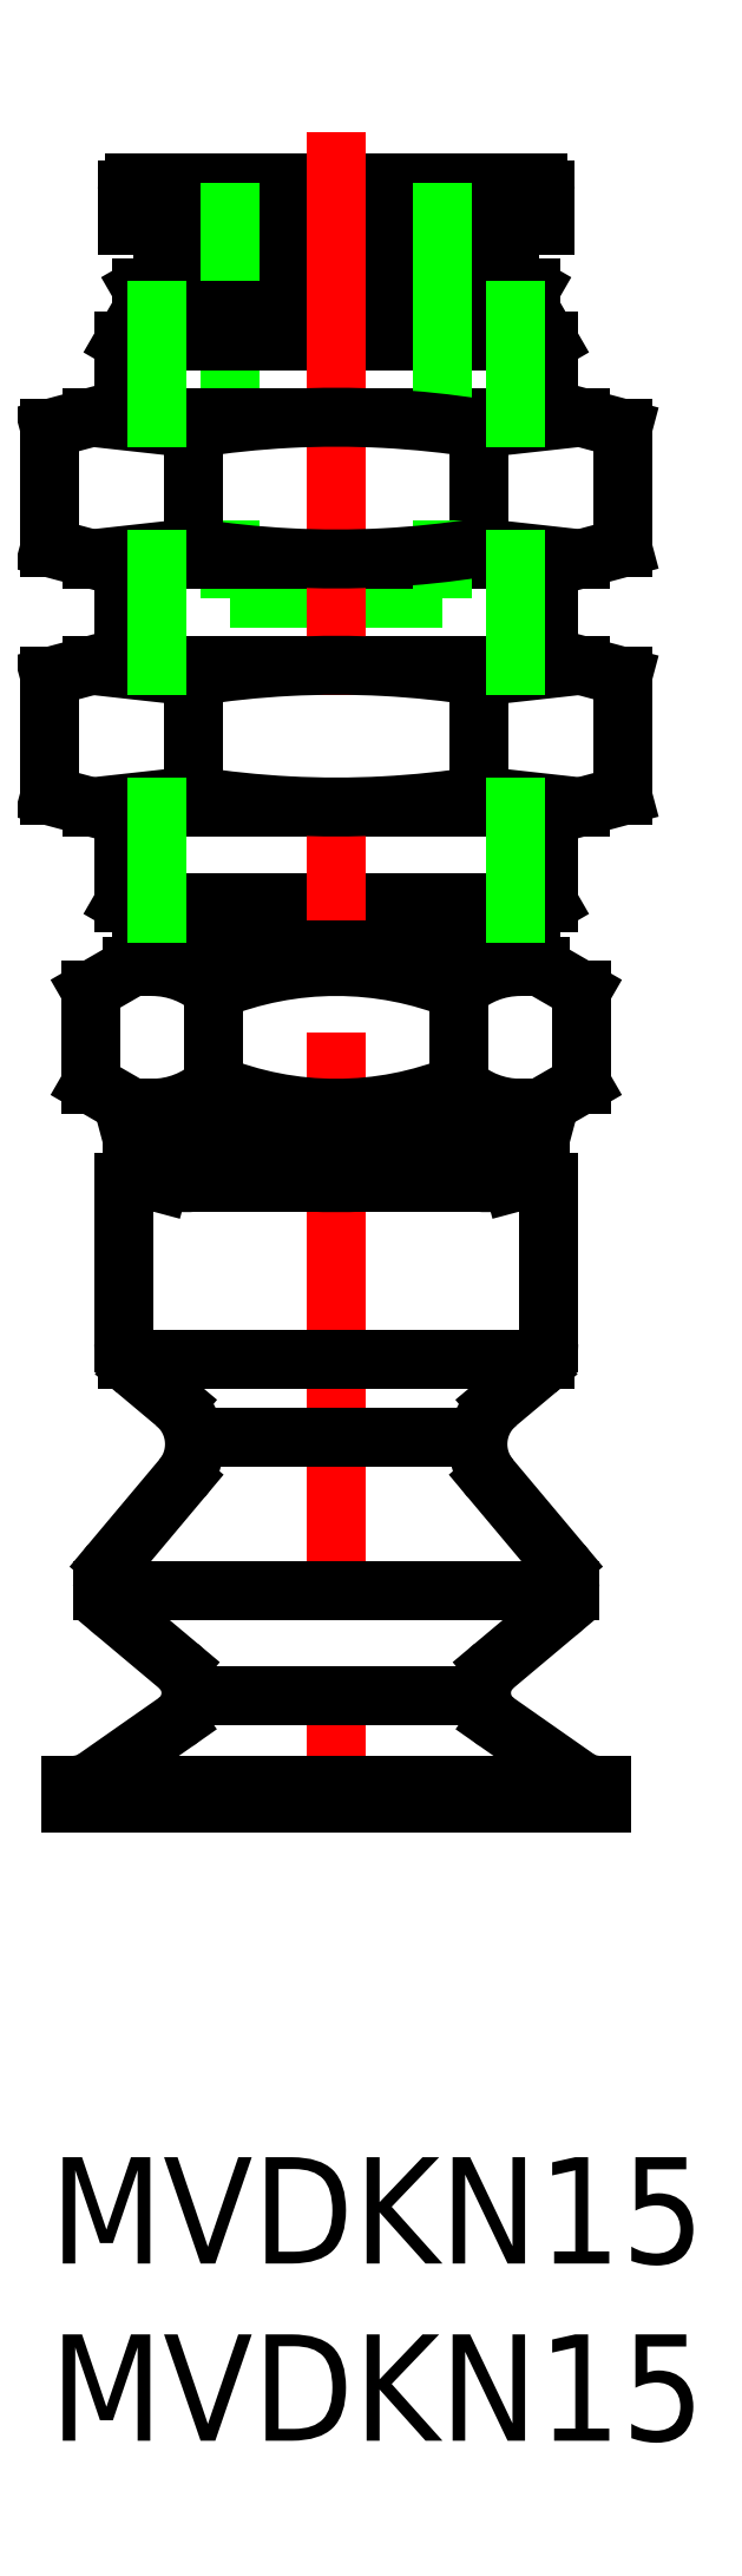
<metadata>
{"format":"dxf","ext":"dxf","renderer":"ezdxf+matplotlib","layout":"modelspace","background":"white","min_lineweight":24,"dpi":150}
</metadata>
<code>
0
SECTION
2
ENTITIES
0
LINE
8
0
10
4.183
20
29.6
30
0
11
4.183
21
29
31
0
0
LINE
8
0
10
11.98
20
29.6
30
0
11
11.98
21
29
31
0
0
LINE
8
0
10
3.083
20
29
30
0
11
13.08
21
29
31
0
0
LINE
8
0
10
3.083
20
27.5
30
0
11
2.309
21
27.71
31
0
0
LINE
8
0
10
13.08
20
27.5
30
0
11
13.86
21
27.71
31
0
0
LINE
8
0
10
13.08
20
29
30
0
11
13.86
21
28.79
31
0
0
LINE
8
0
10
10.97
20
28.79
30
0
11
10.97
21
27.71
31
0
0
LINE
8
0
10
5.196
20
28.79
30
0
11
5.196
21
27.71
31
0
0
LINE
8
0
10
13.86
20
28.79
30
0
11
13.86
21
27.71
31
0
0
LINE
8
0
10
3.083
20
29
30
0
11
2.309
21
28.79
31
0
0
LINE
8
0
10
2.309
20
28.79
30
0
11
2.309
21
27.71
31
0
0
LINE
8
0
10
2.583
20
52.74
30
0
11
13.58
21
52.74
31
0
0
LINE
8
0
10
2.383
20
55.7
30
0
11
13.78
21
55.7
31
0
0
LINE
8
0
10
2.183
20
55.5
30
0
11
2.183
21
54.5
31
0
0
LINE
8
0
10
13.98
20
55.5
30
0
11
13.98
21
54.5
31
0
0
LINE
8
0
10
11.58
20
54.5
30
0
11
11.58
21
53.6
31
0
0
LINE
8
0
10
2.183
20
54.5
30
0
11
13.98
21
54.5
31
0
0
LINE
8
0
10
4.583
20
54.5
30
0
11
4.583
21
53.6
31
0
0
LINE
8
0
10
3.199
20
53.1
30
0
11
12.97
21
53.1
31
0
0
LINE
8
0
10
13.58
20
52.74
30
0
11
13.58
21
52.1
31
0
0
LINE
8
0
10
2.583
20
52.74
30
0
11
3.199
21
53.1
31
0
0
LINE
8
0
10
2.583
20
52.74
30
0
11
2.583
21
52.1
31
0
0
LINE
8
0
10
13.58
20
52.74
30
0
11
12.97
21
53.1
31
0
0
LINE
8
0
10
12.97
20
53.1
30
0
11
12.83
21
53.6
31
0
0
LINE
8
0
10
3.199
20
53.1
30
0
11
3.333
21
53.6
31
0
0
LINE
8
0
10
3.333
20
53.6
30
0
11
12.83
21
53.6
31
0
0
LINE
8
0
10
5.083
20
55.7
30
0
11
5.083
21
44
31
0
0
LINE
8
0
10
4.041
20
48.78
30
0
11
4.041
21
45.42
31
0
0
LINE
8
0
10
2.583
20
35.1
30
0
11
13.58
21
35.1
31
0
0
LINE
8
0
10
1.155
20
32.92
30
0
11
1.155
21
30.28
31
0
0
LINE
8
0
10
15.01
20
32.92
30
0
11
15.01
21
30.28
31
0
0
LINE
8
0
10
15.01
20
30.28
30
0
11
13.83
21
29.6
31
0
0
LINE
8
0
10
11.55
20
32.92
30
0
11
11.55
21
30.28
31
0
0
LINE
8
0
10
15.01
20
32.92
30
0
11
13.83
21
33.6
31
0
0
LINE
8
0
10
1.155
20
30.28
30
0
11
2.333
21
29.6
31
0
0
LINE
8
0
10
1.155
20
32.92
30
0
11
2.333
21
33.6
31
0
0
LINE
8
0
10
2.083
20
51.23
30
0
11
2.083
21
49.1
31
0
0
LINE
8
0
10
4.619
20
32.92
30
0
11
4.619
21
30.28
31
0
0
LINE
8
0
10
13.58
20
35.1
30
0
11
13.58
21
33.6
31
0
0
LINE
8
0
10
2.583
20
35.1
30
0
11
2.583
21
33.6
31
0
0
LINE
8
0
10
13.58
20
52.1
30
0
11
14.08
21
51.23
31
0
0
LINE
8
0
10
14.08
20
51.23
30
0
11
14.08
21
49.1
31
0
0
LINE
8
0
10
2.583
20
52.1
30
0
11
2.083
21
51.23
31
0
0
LINE
8
0
10
2.083
20
35.39
30
0
11
2.583
21
35.1
31
0
0
LINE
8
0
10
2.083
20
51.23
30
0
11
14.08
21
51.23
31
0
0
LINE
8
0
10
2.583
20
52.1
30
0
11
13.58
21
52.1
31
0
0
LINE
8
0
10
2.083
20
35.39
30
0
11
14.08
21
35.39
31
0
0
LINE
8
0
10
14.08
20
35.39
30
0
11
13.58
21
35.1
31
0
0
LINE
8
0
10
2.333
20
33.6
30
0
11
13.83
21
33.6
31
0
0
LINE
8
0
10
5.083
20
44
30
0
11
11.08
21
44
31
0
0
LINE
8
0
10
14.08
20
38.1
30
0
11
14.08
21
35.39
31
0
0
LINE
8
0
10
1.183
20
38.1
30
0
11
14.98
21
38.1
31
0
0
LINE
8
0
10
1.183
20
42.1
30
0
11
14.98
21
42.1
31
0
0
LINE
8
0
10
1.183
20
45.1
30
0
11
14.98
21
45.1
31
0
0
LINE
8
0
10
14.98
20
38.1
30
0
11
16.17
21
38.42
31
0
0
LINE
8
0
10
-1e-05
20
41.78
30
0
11
1.183
21
42.1
31
0
0
LINE
8
0
10
14.98
20
45.1
30
0
11
16.17
21
45.42
31
0
0
LINE
8
0
10
-1e-05
20
48.78
30
0
11
1.183
21
49.1
31
0
0
LINE
8
0
10
4.041
20
41.78
30
0
11
4.041
21
38.42
31
0
0
LINE
8
0
10
14.98
20
49.1
30
0
11
16.17
21
48.78
31
0
0
LINE
8
0
10
14.08
20
45.1
30
0
11
14.08
21
42.1
31
0
0
LINE
8
0
10
1.8e-15
20
38.42
30
0
11
1.183
21
38.1
31
0
0
LINE
8
0
10
16.17
20
41.78
30
0
11
16.17
21
38.42
31
0
0
LINE
8
0
10
1.8e-15
20
41.78
30
0
11
1.8e-15
21
38.42
31
0
0
LINE
8
0
10
16.17
20
48.78
30
0
11
16.17
21
45.42
31
0
0
LINE
8
0
10
12.12
20
41.78
30
0
11
12.12
21
38.42
31
0
0
LINE
8
0
10
12.12
20
48.78
30
0
11
12.12
21
45.42
31
0
0
LINE
8
0
10
1.8e-15
20
45.42
30
0
11
1.183
21
45.1
31
0
0
LINE
8
0
10
1.183
20
49.1
30
0
11
14.98
21
49.1
31
0
0
LINE
8
0
10
1.8e-15
20
48.78
30
0
11
1.8e-15
21
45.42
31
0
0
LINE
8
0
10
14.98
20
42.1
30
0
11
16.17
21
41.78
31
0
0
LINE
8
0
10
2.083
20
45.1
30
0
11
2.083
21
42.1
31
0
0
LINE
8
0
10
11.08
20
55.7
30
0
11
11.08
21
44
31
0
0
LINE
8
0
10
2.083
20
38.1
30
0
11
2.083
21
35.39
31
0
0
LINE
8
0
10
2.333
20
29.6
30
0
11
13.83
21
29.6
31
0
0
LINE
8
CENTER
10
8.083
20
57.13
30
0
11
8.083
21
8.328
31
0
0
LINE
8
0
10
2.198
20
22.5
30
0
11
13.97
21
22.5
31
0
0
LINE
8
0
10
2.083
20
27.5
30
0
11
14.08
21
27.5
31
0
0
LINE
8
0
10
2.083
20
27.5
30
0
11
2.083
21
22.97
31
0
0
LINE
8
0
10
14.08
20
27.5
30
0
11
14.08
21
22.97
31
0
0
LINE
8
0
10
4.697
20
20.31
30
0
11
11.47
21
20.31
31
0
0
LINE
8
0
10
1.499
20
16
30
0
11
14.67
21
16
31
0
0
LINE
8
0
10
0.5829
20
10
30
0
11
15.58
21
10
31
0
0
LINE
8
0
10
12.62
20
21.27
30
0
11
13.73
21
22.2
31
0
0
LINE
8
0
10
12.43
20
19.16
30
0
11
14.44
21
16.77
31
0
0
LINE
8
0
10
12.54
20
13.87
30
0
11
14.32
21
15.36
31
0
0
LINE
8
0
10
15.58
20
10.5
30
0
11
15.58
21
10
31
0
0
LINE
8
0
10
3.548
20
21.27
30
0
11
2.44
21
22.2
31
0
0
LINE
8
0
10
0.5829
20
10.5
30
0
11
15.58
21
10.5
31
0
0
LINE
8
0
10
14.9
20
10.68
30
0
11
12.61
21
12.28
31
0
0
LINE
8
0
10
3.625
20
13.87
30
0
11
1.849
21
15.36
31
0
0
LINE
8
0
10
0.5829
20
10.5
30
0
11
0.5829
21
10
31
0
0
LINE
8
0
10
1.27
20
10.68
30
0
11
3.556
21
12.28
31
0
0
LINE
8
0
10
3.733
20
19.16
30
0
11
1.726
21
16.77
31
0
0
LINE
8
0
10
4.623
20
13.03
30
0
11
11.54
21
13.03
31
0
0
ARC
8
0
10
12.41
20
23.87
30
0
40
5.13
50
73.66
51
106.3
0
ARC
8
0
10
3.753
20
23.87
30
0
40
5.13
50
73.66
51
106.3
0
ARC
8
0
10
3.753
20
32.63
30
0
40
5.13
50
253.7
51
286.3
0
ARC
8
0
10
8.083
20
8.793
30
0
40
20.21
50
81.79
51
98.21
0
ARC
8
0
10
12.41
20
32.63
30
0
40
5.13
50
253.7
51
286.3
0
ARC
8
0
10
8.083
20
47.71
30
0
40
20.21
50
261.8
51
278.2
0
ARC
8
0
10
8.083
20
24.44
30
0
40
9.161
50
67.78
51
112.2
0
ARC
8
0
10
8.083
20
38.76
30
0
40
9.161
50
247.8
51
292.2
0
ARC
8
0
10
13.28
20
32.15
30
0
40
2.545
50
227.1
51
270
0
ARC
8
0
10
2.887
20
32.15
30
0
40
2.545
50
270
51
312.9
0
ARC
8
0
10
13.28
20
31.05
30
0
40
2.545
50
90
51
132.9
0
ARC
8
0
10
2.887
20
31.05
30
0
40
2.545
50
47.12
51
90
0
ARC
8
0
10
13.58
20
20.12
30
0
40
1.5
50
130
51
220
0
ARC
8
0
10
15.47
20
11.5
30
0
40
1
50
235
51
270
0
ARC
8
0
10
13.18
20
13.1
30
0
40
1
50
130
51
235
0
ARC
8
0
10
13.67
20
16.12
30
0
40
1
50
310
51
40
0
ARC
8
0
10
2.583
20
20.12
30
0
40
1.5
50
320
51
50
0
ARC
8
0
10
0.696
20
11.5
30
0
40
1
50
270
51
305
0
ARC
8
0
10
2.982
20
13.1
30
0
40
1
50
305
51
50
0
ARC
8
0
10
2.492
20
16.12
30
0
40
1
50
140
51
230
0
ARC
8
0
10
3.083
20
22.97
30
0
40
1
50
180
51
230
0
ARC
8
0
10
13.08
20
22.97
30
0
40
1
50
310
51
0
0
POLYLINE
8
0
66
     1
10
0
20
0
30
0
0
VERTEX
8
0
10
14.98
20
38.1
30
0
0
VERTEX
8
0
10
13.55
20
38.26
30
0
0
VERTEX
8
0
10
12.12
20
38.42
30
0
0
SEQEND
8
0
0
POLYLINE
8
0
66
     1
10
0
20
0
30
0
0
VERTEX
8
0
10
12.12
20
38.42
30
0
42
-0.02575
0
VERTEX
8
0
10
9.436
20
38.14
30
0
42
-0.02635
0
VERTEX
8
0
10
6.73
20
38.14
30
0
42
-0.02576
0
VERTEX
8
0
10
4.041
20
38.42
30
0
0
SEQEND
8
0
0
POLYLINE
8
0
66
     1
10
0
20
0
30
0
0
VERTEX
8
0
10
14.98
20
42.1
30
0
0
VERTEX
8
0
10
13.55
20
41.94
30
0
0
VERTEX
8
0
10
12.12
20
41.78
30
0
0
SEQEND
8
0
0
POLYLINE
8
0
66
     1
10
0
20
0
30
0
0
VERTEX
8
0
10
1.183
20
38.1
30
0
0
VERTEX
8
0
10
2.612
20
38.26
30
0
0
VERTEX
8
0
10
4.041
20
38.42
30
0
0
SEQEND
8
0
0
POLYLINE
8
0
66
     1
10
0
20
0
30
0
0
VERTEX
8
0
10
12.12
20
41.78
30
0
42
0.02575
0
VERTEX
8
0
10
9.436
20
42.06
30
0
42
0.02635
0
VERTEX
8
0
10
6.73
20
42.06
30
0
42
0.02576
0
VERTEX
8
0
10
4.041
20
41.78
30
0
0
SEQEND
8
0
0
POLYLINE
8
0
66
     1
10
0
20
0
30
0
0
VERTEX
8
0
10
14.98
20
45.1
30
0
0
VERTEX
8
0
10
13.55
20
45.26
30
0
0
VERTEX
8
0
10
12.12
20
45.42
30
0
0
SEQEND
8
0
0
POLYLINE
8
0
66
     1
10
0
20
0
30
0
0
VERTEX
8
0
10
12.12
20
45.42
30
0
42
-0.02575
0
VERTEX
8
0
10
9.436
20
45.14
30
0
42
-0.02635
0
VERTEX
8
0
10
6.73
20
45.14
30
0
42
-0.02576
0
VERTEX
8
0
10
4.041
20
45.42
30
0
0
SEQEND
8
0
0
POLYLINE
8
0
66
     1
10
0
20
0
30
0
0
VERTEX
8
0
10
14.98
20
49.1
30
0
0
VERTEX
8
0
10
13.55
20
48.94
30
0
0
VERTEX
8
0
10
12.12
20
48.78
30
0
0
SEQEND
8
0
0
POLYLINE
8
0
66
     1
10
0
20
0
30
0
0
VERTEX
8
0
10
1.183
20
45.1
30
0
0
VERTEX
8
0
10
2.612
20
45.26
30
0
0
VERTEX
8
0
10
4.041
20
45.42
30
0
0
SEQEND
8
0
0
POLYLINE
8
0
66
     1
10
0
20
0
30
0
0
VERTEX
8
0
10
12.12
20
48.78
30
0
42
0.02575
0
VERTEX
8
0
10
9.436
20
49.06
30
0
42
0.02635
0
VERTEX
8
0
10
6.73
20
49.06
30
0
42
0.02576
0
VERTEX
8
0
10
4.041
20
48.78
30
0
0
SEQEND
8
0
0
POLYLINE
8
0
66
     1
10
0
20
0
30
0
0
VERTEX
8
0
10
1.183
20
49.1
30
0
0
VERTEX
8
0
10
2.612
20
48.94
30
0
0
VERTEX
8
0
10
4.041
20
48.78
30
0
0
SEQEND
8
0
0
POLYLINE
8
0
66
     1
10
0
20
0
30
0
0
VERTEX
8
0
10
1.183
20
42.1
30
0
0
VERTEX
8
0
10
2.612
20
41.94
30
0
0
VERTEX
8
0
10
4.041
20
41.78
30
0
0
SEQEND
8
0
0
ARC
8
0
10
13.78
20
55.5
30
0
40
0.2
50
0
51
90
0
ARC
8
0
10
2.383
20
55.5
30
0
40
0.2
50
90
51
180
0
INSERT
8
0
2
*U4
10
0
20
0
30
0
0
INSERT
8
0
2
*U5
10
0
20
0
30
0
0
LINE
8
0
10
3.03
20
52.1
30
0
11
3.03
21
49.1
31
0
0
LINE
8
0
10
13.14
20
52.1
30
0
11
13.14
21
49.1
31
0
0
LINE
8
0
10
13.14
20
45.1
30
0
11
13.14
21
42.1
31
0
0
LINE
8
0
10
13.14
20
38.1
30
0
11
13.14
21
35.1
31
0
0
LINE
8
0
10
3.03
20
38.1
30
0
11
3.03
21
35.1
31
0
0
LINE
8
0
10
3.03
20
45.1
30
0
11
3.03
21
42.1
31
0
0
VIEWPORT
8
0
10
329.6
20
109.2
30
0
40
884.6
41
462
68
     1
69
     1
0
VIEWPORT
8
DEFPOINTS
10
142.6
20
104.4
30
0
40
285.2
41
187.7
68
     2
69
     2
0
INSERT
8
0
2
*U3
10
0
20
0
30
0
0
ENDSEC
0
EOF

</code>
